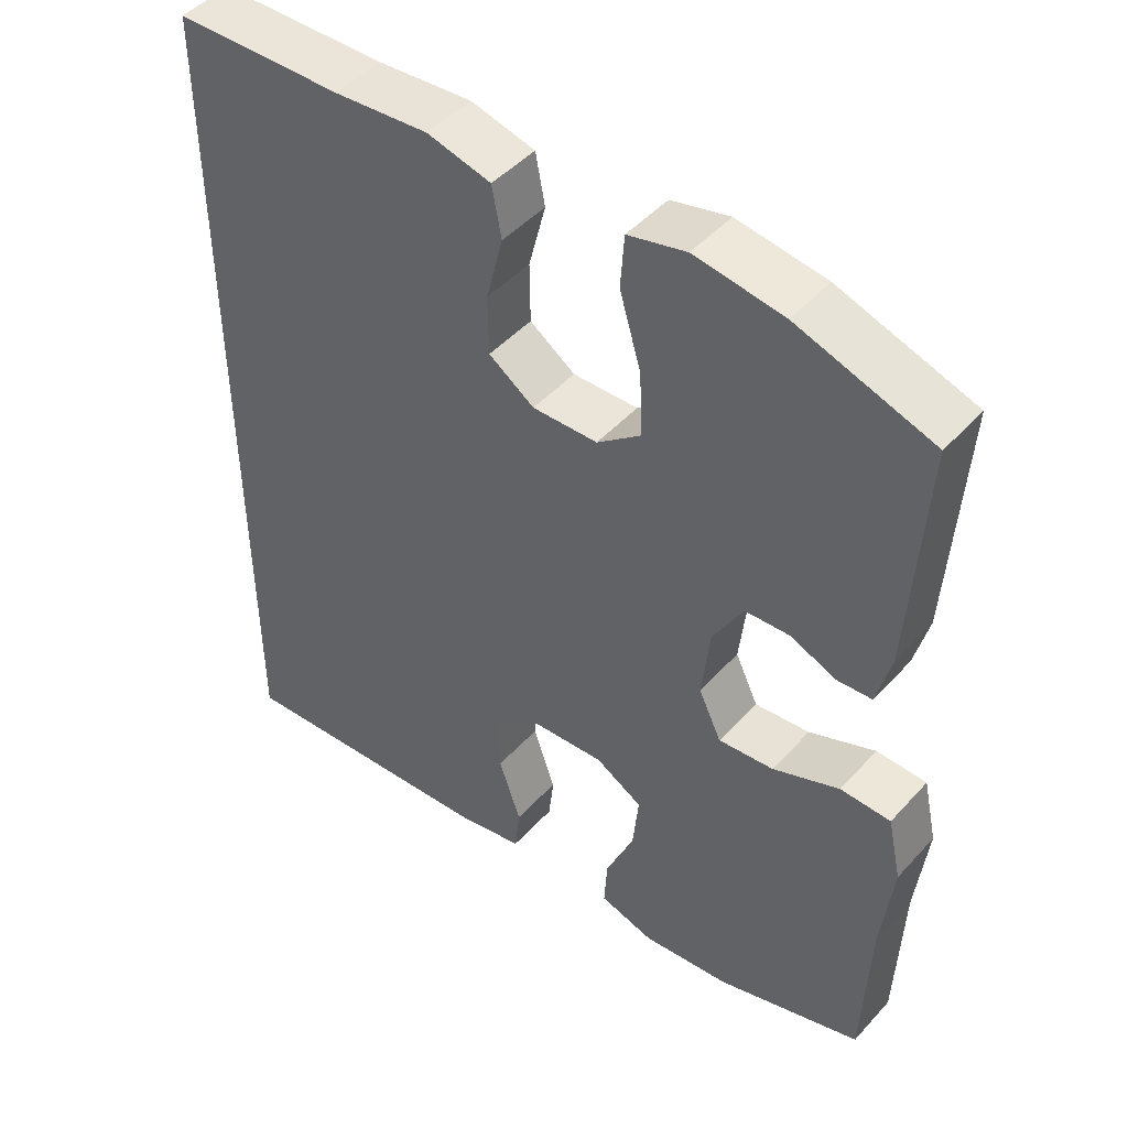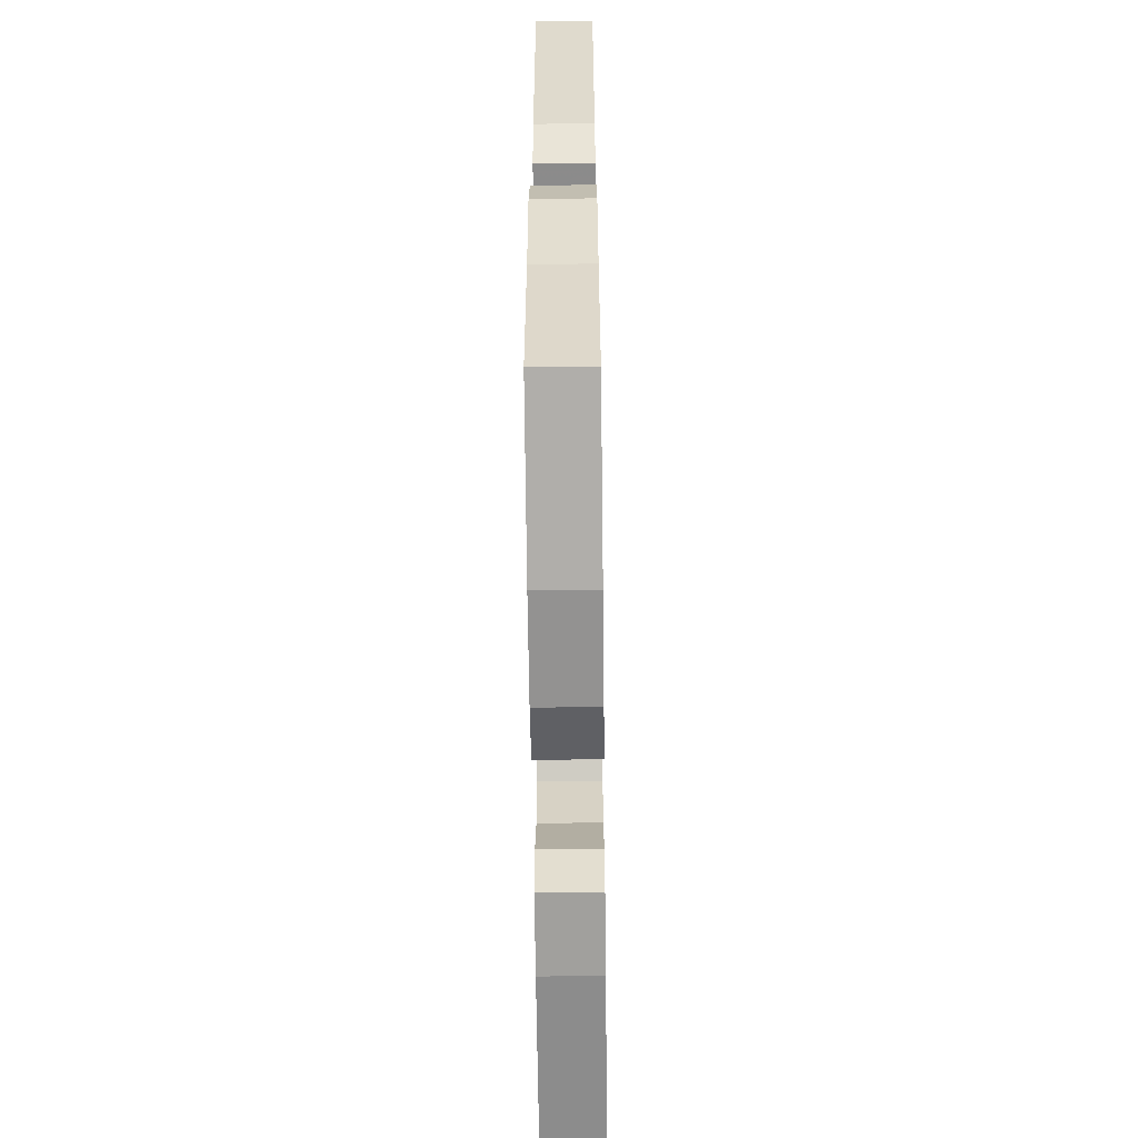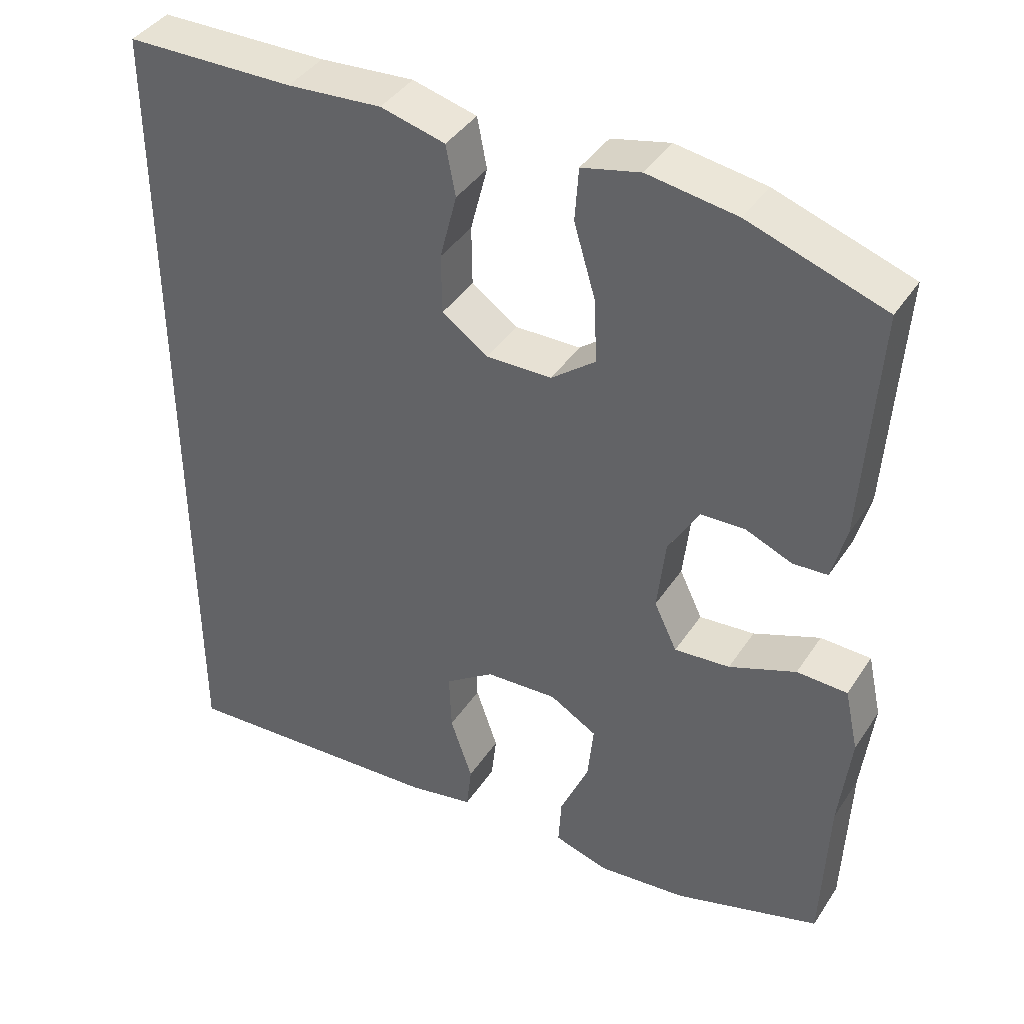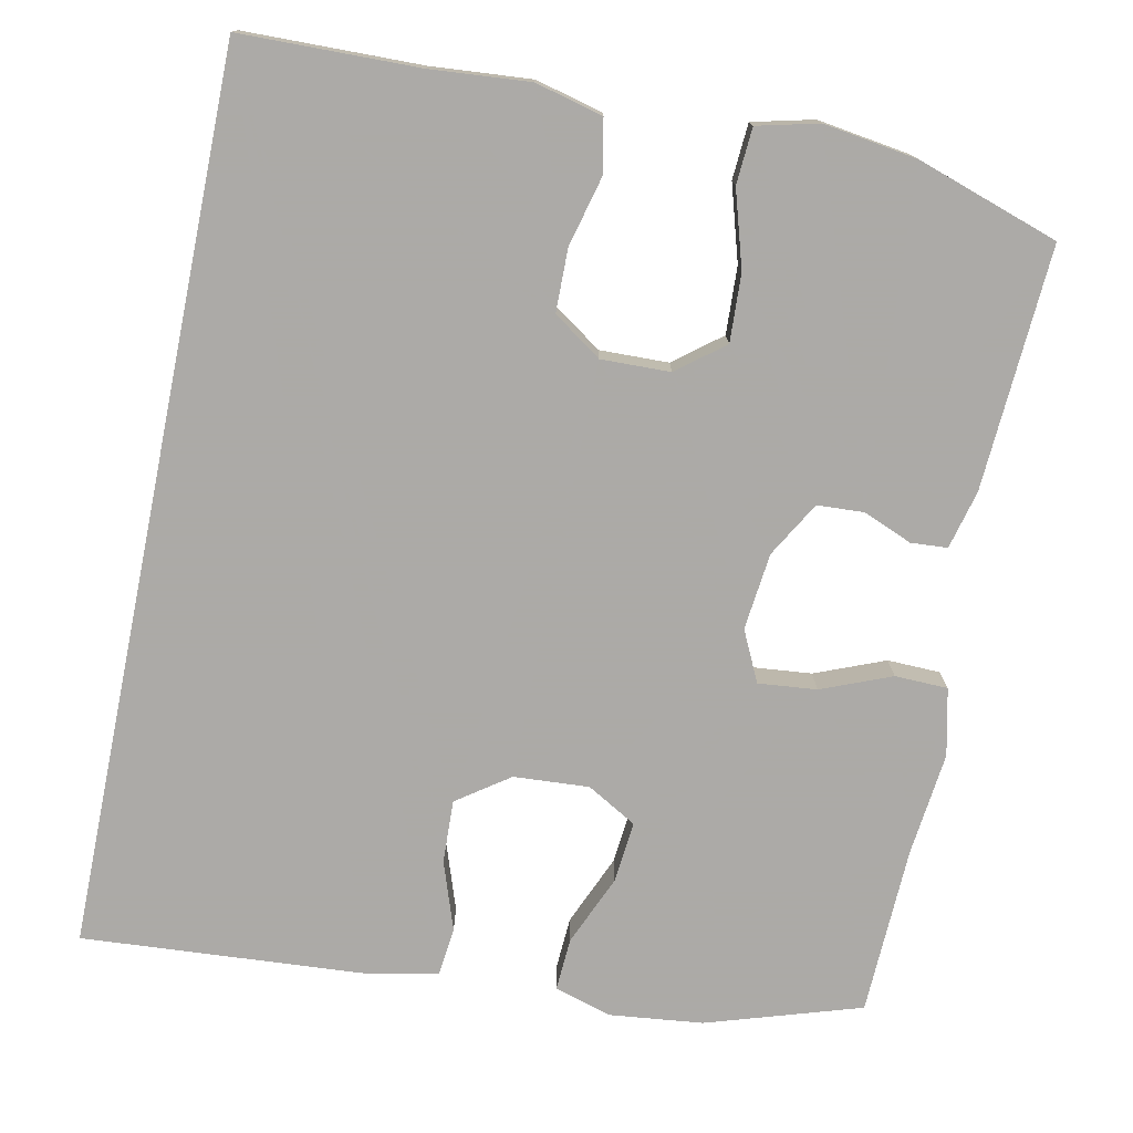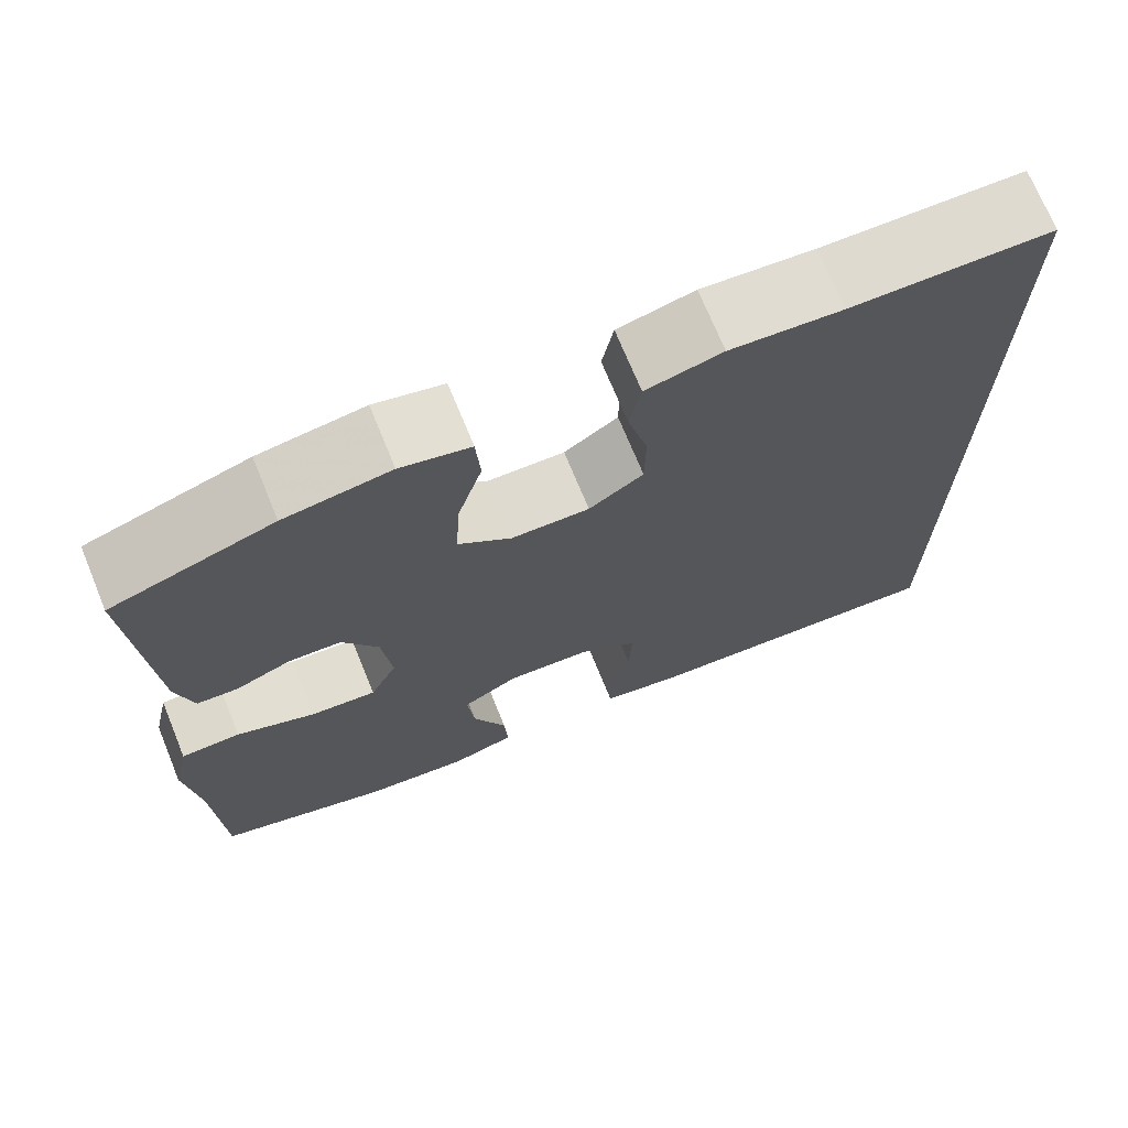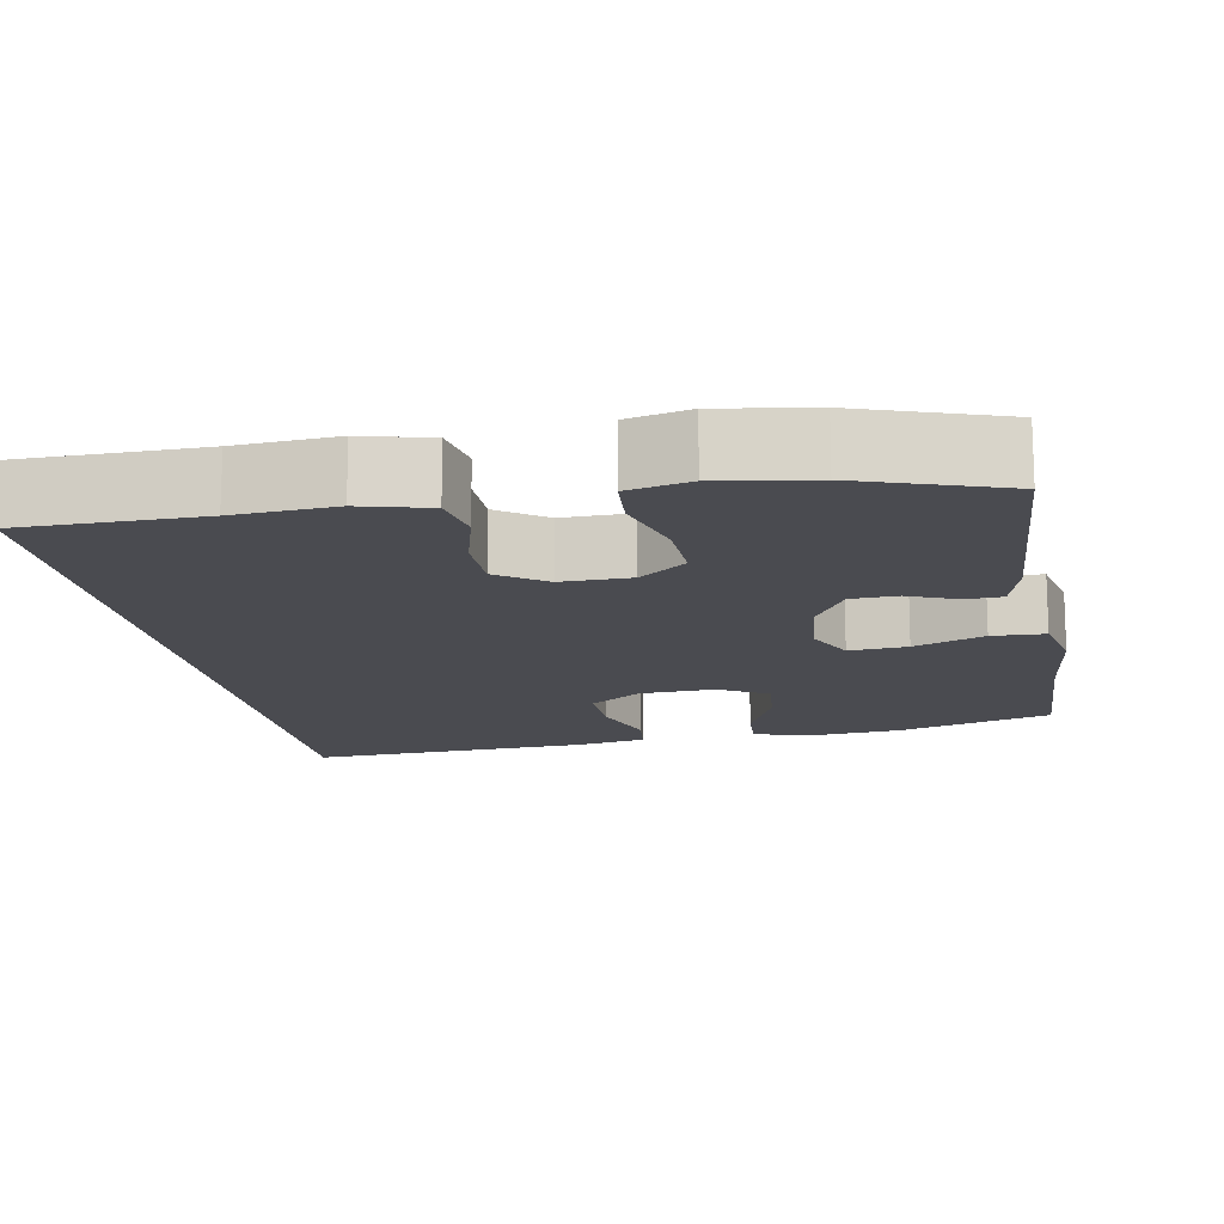
<metadata>
{"format":"obj","ext":"obj","renderer":"f3d","projection":"perspective","resolution":1024,"background":"white","views":[{"elev":46.7,"azim":39.5,"up":"+Z"},{"elev":-60.3,"azim":90.7,"up":"+Z"},{"elev":40.7,"azim":30.4,"up":"+Z"},{"elev":-76.0,"azim":-11.5,"up":"+Y"},{"elev":71.6,"azim":157.7,"up":"+Z"},{"elev":-14.5,"azim":10.0,"up":"+Y"}]}
</metadata>
<code>
v 0.5 0.07 -0.5
v 0.302 0.07 -0.562
v 0.182 0.07 -0.575
v 0.108 0.07 -0.553
v 0.112 0.07 -0.485
v 0.151 0.07 -0.394
v 0.159 0.07 -0.315
v 0.095 0.07 -0.278
v -0.002 0.07 -0.284
v -0.069 0.07 -0.331
v -0.066 0.07 -0.412
v -0.036 0.07 -0.5
v -0.043 0.07 -0.563
v -0.133 0.07 -0.581
v -0.5 0.07 -0.606
v -0.5 0.07 0.544
v -0.271 0.07 0.548
v -0.143 0.07 0.558
v -0.056 0.07 0.536
v -0.043 0.07 0.468
v -0.066 0.07 0.378
v -0.065 0.07 0.297
v -0.003 0.07 0.254
v 0.086 0.07 0.256
v 0.146 0.07 0.303
v 0.142 0.07 0.39
v 0.113 0.07 0.488
v 0.118 0.07 0.56
v 0.197 0.07 0.579
v 0.317 0.07 0.561
v 0.5 0.07 0.5
v 0.481 0.07 0.186
v 0.462 0.07 0.111
v 0.415 0.07 0.108
v 0.352 0.07 0.134
v 0.292 0.07 0.131
v 0.251 0.07 0.06
v 0.24 0.07 -0.039
v 0.271 0.07 -0.104
v 0.346 0.07 -0.097
v 0.436 0.07 -0.061
v 0.504 0.07 -0.063
v 0.523 0.07 -0.149
v 0.508 0.07 -0.283
v 0.5 0 -0.5
v 0.302 0 -0.562
v 0.182 0 -0.575
v 0.108 0 -0.553
v 0.112 0 -0.485
v 0.151 0 -0.394
v 0.159 0 -0.315
v 0.095 0 -0.278
v -0.002 0 -0.284
v -0.069 0 -0.331
v -0.066 0 -0.412
v -0.036 0 -0.5
v -0.043 0 -0.563
v -0.133 0 -0.581
v -0.5 0 -0.606
v -0.5 0 0.544
v -0.271 0 0.548
v -0.143 0 0.558
v -0.056 0 0.536
v -0.043 0 0.468
v -0.066 0 0.378
v -0.065 0 0.297
v -0.003 0 0.254
v 0.086 0 0.256
v 0.146 0 0.303
v 0.142 0 0.39
v 0.113 0 0.488
v 0.118 0 0.56
v 0.197 0 0.579
v 0.317 0 0.561
v 0.5 0 0.5
v 0.481 0 0.186
v 0.462 0 0.111
v 0.415 0 0.108
v 0.352 0 0.134
v 0.292 0 0.131
v 0.251 0 0.06
v 0.24 0 -0.039
v 0.271 0 -0.104
v 0.346 0 -0.097
v 0.436 0 -0.061
v 0.504 0 -0.063
v 0.523 0 -0.149
v 0.508 0 -0.283
f 42 43 44
f 41 42 44
f 40 41 44
f 2 3 4
f 1 2 4
f 44 1 4
f 40 44 4
f 39 40 4
f 33 34 35
f 32 33 35
f 31 32 35
f 30 31 35
f 29 30 35
f 28 29 35
f 27 28 35
f 26 27 35
f 25 26 35 36
f 24 25 36 37
f 19 20 21
f 18 19 21
f 17 18 21
f 17 21 22
f 16 17 22
f 14 15 16
f 13 14 16
f 12 13 16
f 11 12 16
f 10 11 16
f 16 22 23
f 10 16 23
f 9 10 23
f 4 5 6
f 39 4 6
f 38 39 6 7
f 24 37 38
f 23 24 38
f 9 23 38
f 8 9 38
f 7 8 38
f 88 87 86
f 88 86 85
f 88 85 84
f 48 47 46
f 48 46 45
f 48 45 88
f 48 88 84
f 48 84 83
f 79 78 77
f 79 77 76
f 79 76 75
f 79 75 74
f 79 74 73
f 79 73 72
f 79 72 71
f 79 71 70
f 80 79 70 69
f 81 80 69 68
f 65 64 63
f 65 63 62
f 65 62 61
f 66 65 61
f 66 61 60
f 60 59 58
f 60 58 57
f 60 57 56
f 60 56 55
f 60 55 54
f 67 66 60
f 67 60 54
f 67 54 53
f 50 49 48
f 50 48 83
f 51 50 83 82
f 82 81 68
f 82 68 67
f 82 67 53
f 82 53 52
f 82 52 51
f 1 45 46 2
f 2 46 47 3
f 3 47 48 4
f 4 48 49 5
f 5 49 50 6
f 6 50 51 7
f 7 51 52 8
f 8 52 53 9
f 9 53 54 10
f 10 54 55 11
f 11 55 56 12
f 12 56 57 13
f 13 57 58 14
f 14 58 59 15
f 15 59 60 16
f 16 60 61 17
f 17 61 62 18
f 18 62 63 19
f 19 63 64 20
f 20 64 65 21
f 21 65 66 22
f 22 66 67 23
f 23 67 68 24
f 24 68 69 25
f 25 69 70 26
f 26 70 71 27
f 27 71 72 28
f 28 72 73 29
f 29 73 74 30
f 30 74 75 31
f 31 75 76 32
f 32 76 77 33
f 33 77 78 34
f 34 78 79 35
f 35 79 80 36
f 36 80 81 37
f 37 81 82 38
f 38 82 83 39
f 39 83 84 40
f 40 84 85 41
f 41 85 86 42
f 42 86 87 43
f 43 87 88 44
f 44 88 45 1

</code>
